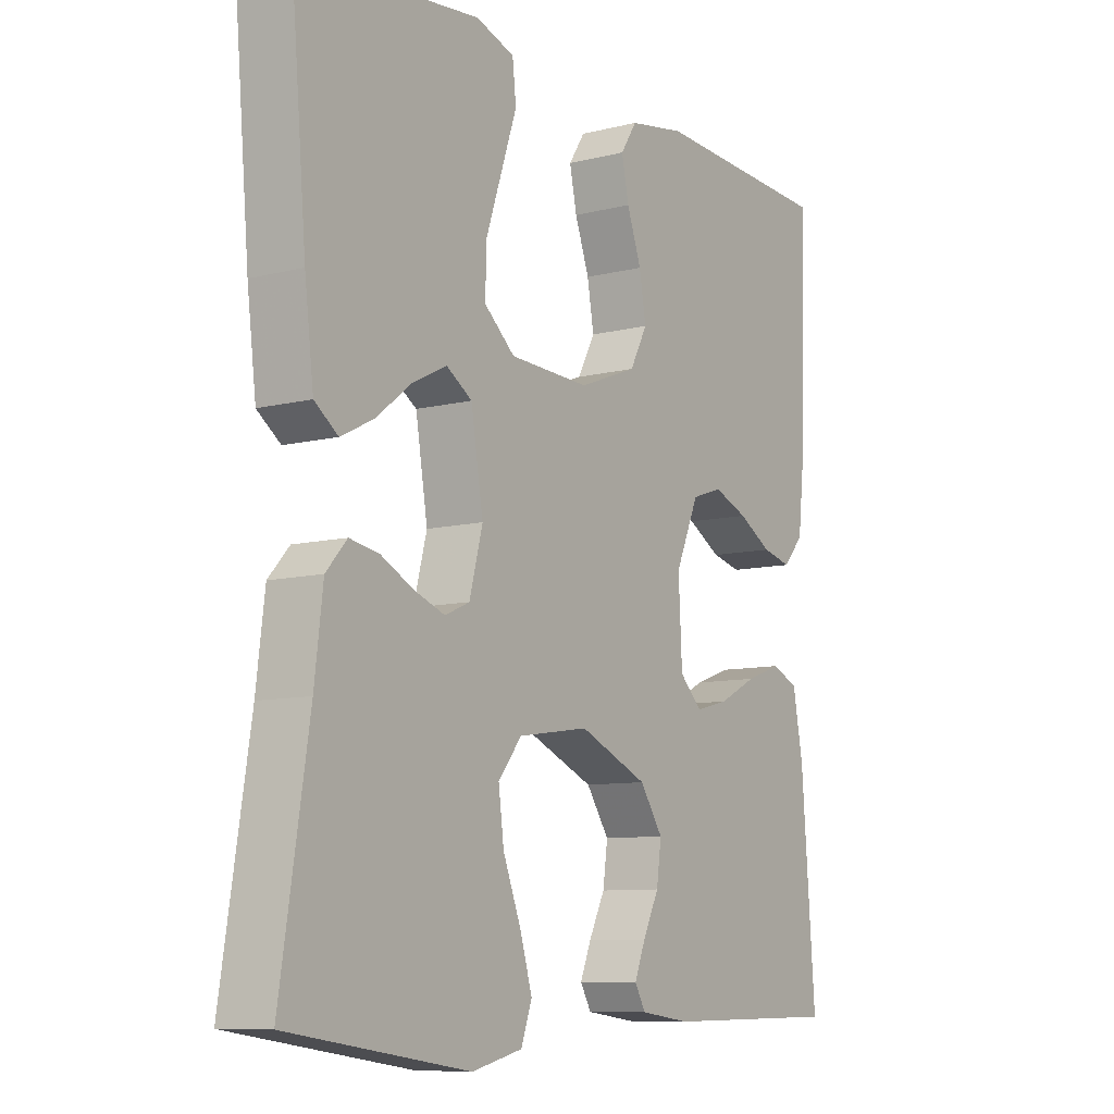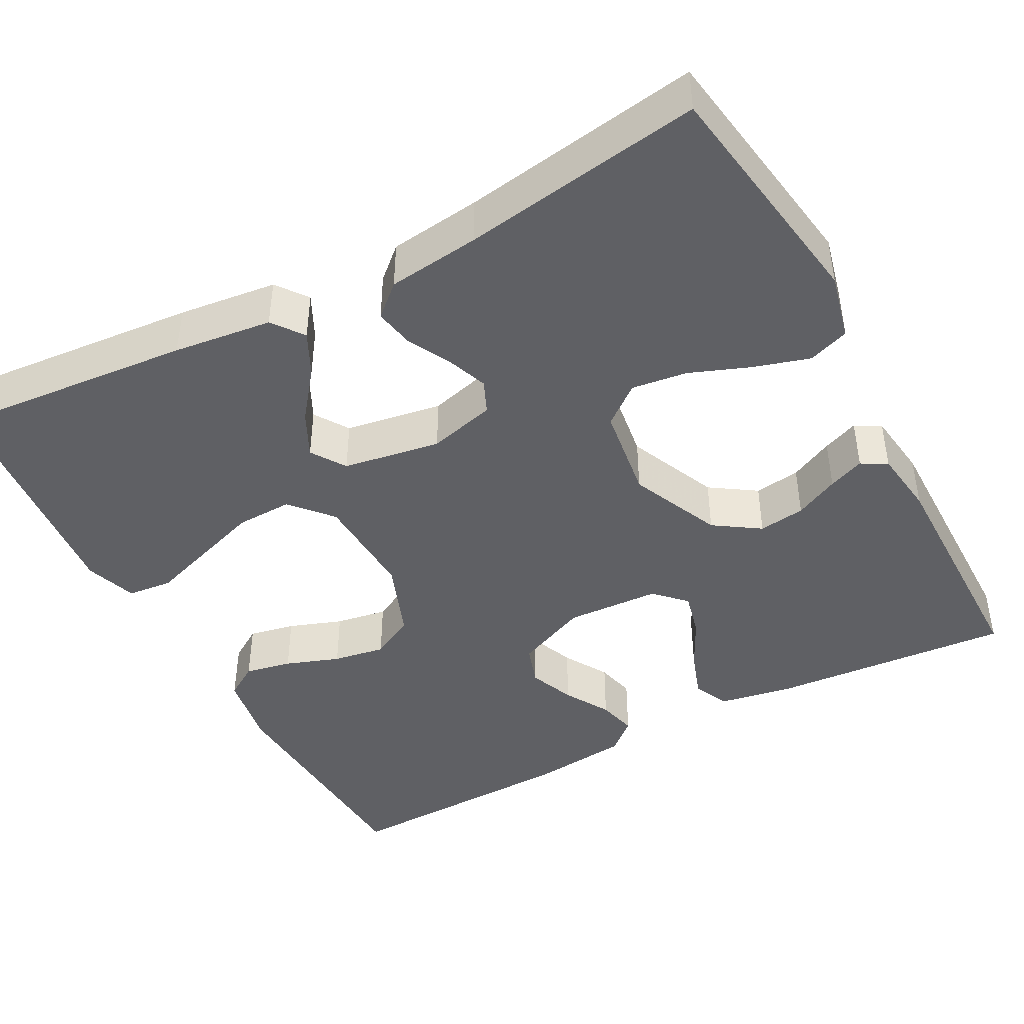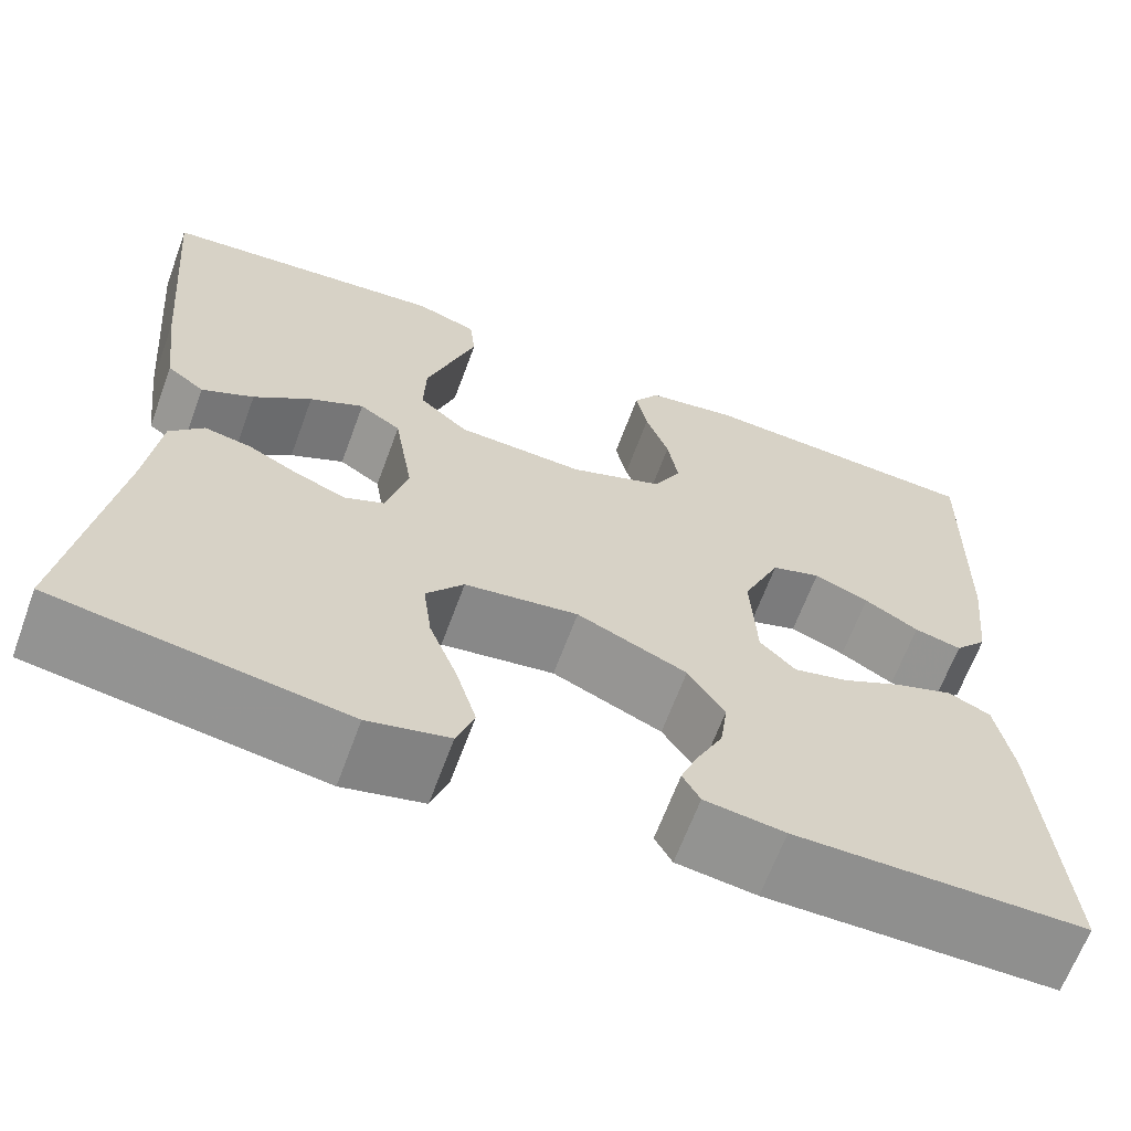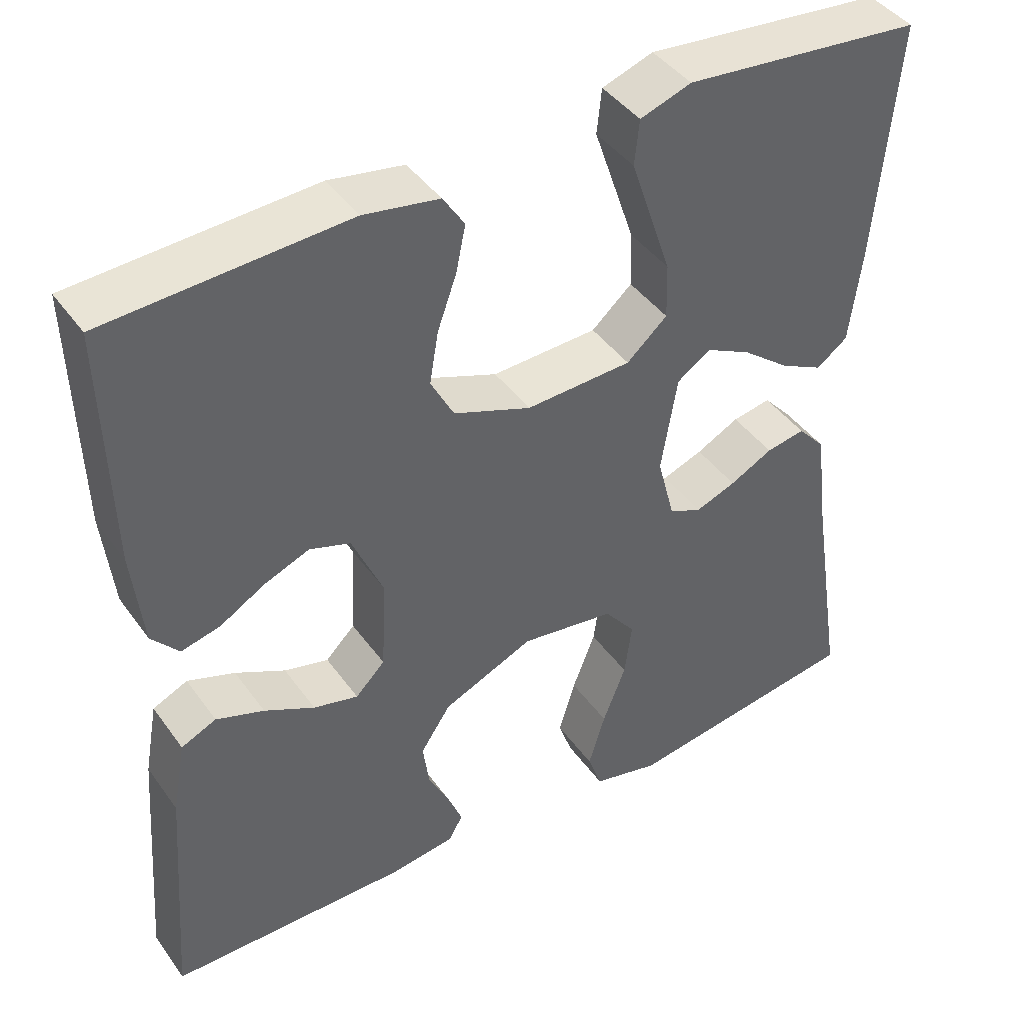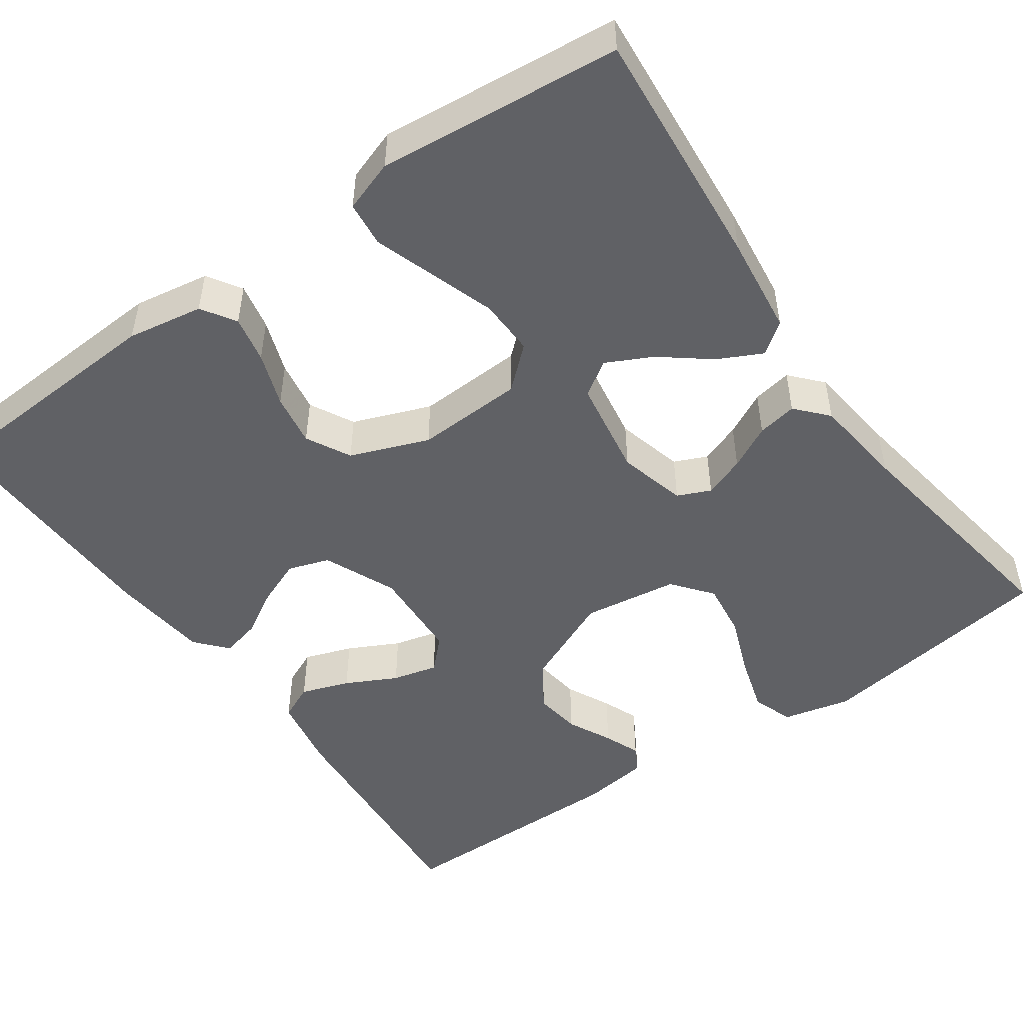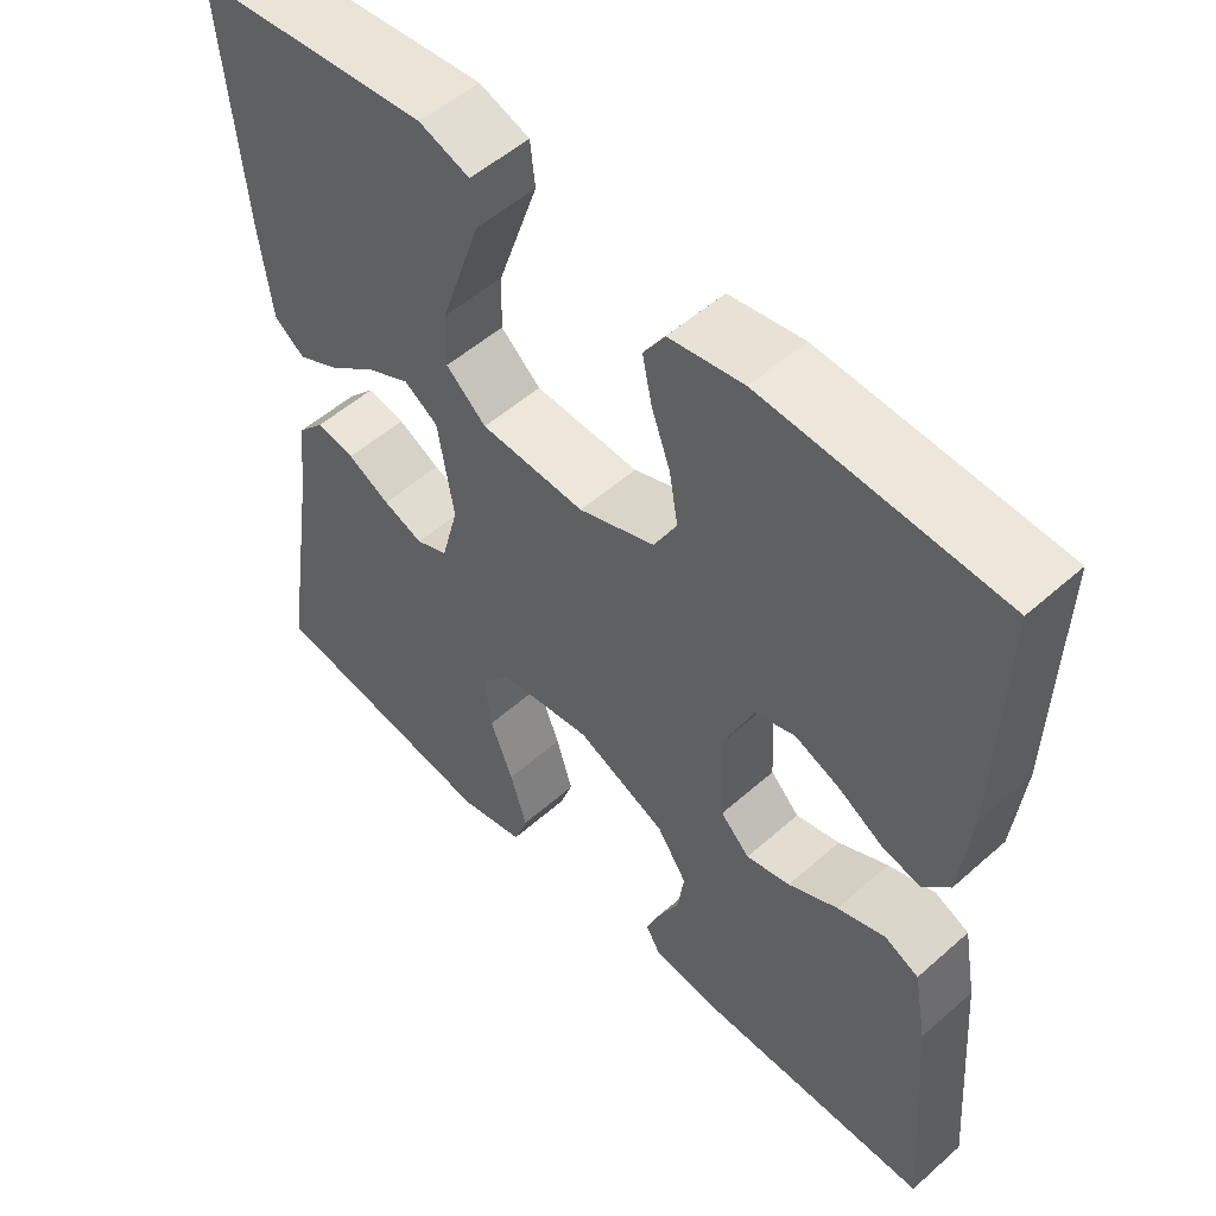
<metadata>
{"format":"obj","ext":"obj","renderer":"f3d","projection":"perspective","resolution":1024,"background":"white","views":[{"elev":-9.1,"azim":123.9,"up":"+Z"},{"elev":-43.8,"azim":118.2,"up":"+Y"},{"elev":-65.2,"azim":159.8,"up":"+Z"},{"elev":42.8,"azim":-32.8,"up":"+Z"},{"elev":-49.4,"azim":35.2,"up":"+Y"},{"elev":53.2,"azim":-133.4,"up":"+Z"}]}
</metadata>
<code>
v 0.5 0.07 0.5
v 0.474 0.07 0.2
v 0.459 0.07 0.077
v 0.42 0.07 0.048
v 0.366 0.07 0.075
v 0.306 0.07 0.122
v 0.25 0.07 0.15
v 0.207 0.07 0.122
v 0.187 0.07 0
v 0.209 0.07 -0.084
v 0.25 0.07 -0.102
v 0.301 0.07 -0.083
v 0.355 0.07 -0.055
v 0.404 0.07 -0.046
v 0.439 0.07 -0.085
v 0.453 0.07 -0.2
v 0.5 0.07 -0.5
v 0.2 0.07 -0.545
v 0.116 0.07 -0.525
v 0.098 0.07 -0.474
v 0.119 0.07 -0.404
v 0.148 0.07 -0.329
v 0.157 0.07 -0.26
v 0.118 0.07 -0.211
v 0 0.07 -0.194
v -0.114 0.07 -0.244
v -0.152 0.07 -0.301
v -0.144 0.07 -0.359
v -0.117 0.07 -0.414
v -0.099 0.07 -0.459
v -0.117 0.07 -0.491
v -0.2 0.07 -0.502
v -0.5 0.07 -0.5
v -0.477 0.07 -0.2
v -0.46 0.07 -0.107
v -0.416 0.07 -0.087
v -0.356 0.07 -0.108
v -0.293 0.07 -0.14
v -0.237 0.07 -0.154
v -0.2 0.07 -0.117
v -0.194 0.07 0
v -0.233 0.07 0.09
v -0.284 0.07 0.107
v -0.341 0.07 0.084
v -0.397 0.07 0.051
v -0.446 0.07 0.039
v -0.48 0.07 0.078
v -0.493 0.07 0.2
v -0.5 0.07 0.5
v -0.2 0.07 0.517
v -0.106 0.07 0.501
v -0.079 0.07 0.459
v -0.091 0.07 0.401
v -0.115 0.07 0.334
v -0.126 0.07 0.269
v -0.097 0.07 0.214
v 0 0.07 0.177
v 0.133 0.07 0.183
v 0.184 0.07 0.228
v 0.182 0.07 0.298
v 0.155 0.07 0.378
v 0.13 0.07 0.452
v 0.136 0.07 0.508
v 0.2 0.07 0.53
v 0.5 0 0.5
v 0.474 0 0.2
v 0.459 0 0.077
v 0.42 0 0.048
v 0.366 0 0.075
v 0.306 0 0.122
v 0.25 0 0.15
v 0.207 0 0.122
v 0.187 0 0
v 0.209 0 -0.084
v 0.25 0 -0.102
v 0.301 0 -0.083
v 0.355 0 -0.055
v 0.404 0 -0.046
v 0.439 0 -0.085
v 0.453 0 -0.2
v 0.5 0 -0.5
v 0.2 0 -0.545
v 0.116 0 -0.525
v 0.098 0 -0.474
v 0.119 0 -0.404
v 0.148 0 -0.329
v 0.157 0 -0.26
v 0.118 0 -0.211
v 0 0 -0.194
v -0.114 0 -0.244
v -0.152 0 -0.301
v -0.144 0 -0.359
v -0.117 0 -0.414
v -0.099 0 -0.459
v -0.117 0 -0.491
v -0.2 0 -0.502
v -0.5 0 -0.5
v -0.477 0 -0.2
v -0.46 0 -0.107
v -0.416 0 -0.087
v -0.356 0 -0.108
v -0.293 0 -0.14
v -0.237 0 -0.154
v -0.2 0 -0.117
v -0.194 0 0
v -0.233 0 0.09
v -0.284 0 0.107
v -0.341 0 0.084
v -0.397 0 0.051
v -0.446 0 0.039
v -0.48 0 0.078
v -0.493 0 0.2
v -0.5 0 0.5
v -0.2 0 0.517
v -0.106 0 0.501
v -0.079 0 0.459
v -0.091 0 0.401
v -0.115 0 0.334
v -0.126 0 0.269
v -0.097 0 0.214
v 0 0 0.177
v 0.133 0 0.183
v 0.184 0 0.228
v 0.182 0 0.298
v 0.155 0 0.378
v 0.13 0 0.452
v 0.136 0 0.508
v 0.2 0 0.53
f 4 5 6
f 3 4 6
f 2 3 6
f 1 2 6
f 64 1 6
f 63 64 6
f 62 63 6
f 61 62 6
f 60 61 6 7
f 59 60 7 8
f 58 59 8 9
f 57 58 9 10
f 56 57 10
f 52 53 54
f 51 52 54
f 50 51 54
f 49 50 54
f 48 49 54
f 47 48 54
f 46 47 54
f 45 46 54
f 44 45 54
f 43 44 54 55
f 42 43 55 56
f 36 37 38
f 35 36 38
f 34 35 38
f 33 34 38
f 32 33 38
f 31 32 38
f 30 31 38
f 29 30 38
f 28 29 38
f 27 28 38 39
f 26 27 39 40
f 20 21 22
f 19 20 22
f 18 19 22
f 17 18 22
f 16 17 22
f 16 22 23
f 15 16 23
f 14 15 23
f 13 14 23
f 12 13 23
f 11 12 23 24
f 41 42 56 10
f 40 41 10
f 26 40 10
f 25 26 10
f 10 11 24 25
f 70 69 68
f 70 68 67
f 70 67 66
f 70 66 65
f 70 65 128
f 70 128 127
f 70 127 126
f 70 126 125
f 71 70 125 124
f 72 71 124 123
f 73 72 123 122
f 74 73 122 121
f 74 121 120
f 118 117 116
f 118 116 115
f 118 115 114
f 118 114 113
f 118 113 112
f 118 112 111
f 118 111 110
f 118 110 109
f 118 109 108
f 119 118 108 107
f 120 119 107 106
f 102 101 100
f 102 100 99
f 102 99 98
f 102 98 97
f 102 97 96
f 102 96 95
f 102 95 94
f 102 94 93
f 102 93 92
f 103 102 92 91
f 104 103 91 90
f 86 85 84
f 86 84 83
f 86 83 82
f 86 82 81
f 86 81 80
f 87 86 80
f 87 80 79
f 87 79 78
f 87 78 77
f 87 77 76
f 88 87 76 75
f 74 120 106 105
f 74 105 104
f 74 104 90
f 74 90 89
f 89 88 75 74
f 1 65 66 2
f 2 66 67 3
f 3 67 68 4
f 4 68 69 5
f 5 69 70 6
f 6 70 71 7
f 7 71 72 8
f 8 72 73 9
f 9 73 74 10
f 10 74 75 11
f 11 75 76 12
f 12 76 77 13
f 13 77 78 14
f 14 78 79 15
f 15 79 80 16
f 16 80 81 17
f 17 81 82 18
f 18 82 83 19
f 19 83 84 20
f 20 84 85 21
f 21 85 86 22
f 22 86 87 23
f 23 87 88 24
f 24 88 89 25
f 25 89 90 26
f 26 90 91 27
f 27 91 92 28
f 28 92 93 29
f 29 93 94 30
f 30 94 95 31
f 31 95 96 32
f 32 96 97 33
f 33 97 98 34
f 34 98 99 35
f 35 99 100 36
f 36 100 101 37
f 37 101 102 38
f 38 102 103 39
f 39 103 104 40
f 40 104 105 41
f 41 105 106 42
f 42 106 107 43
f 43 107 108 44
f 44 108 109 45
f 45 109 110 46
f 46 110 111 47
f 47 111 112 48
f 48 112 113 49
f 49 113 114 50
f 50 114 115 51
f 51 115 116 52
f 52 116 117 53
f 53 117 118 54
f 54 118 119 55
f 55 119 120 56
f 56 120 121 57
f 57 121 122 58
f 58 122 123 59
f 59 123 124 60
f 60 124 125 61
f 61 125 126 62
f 62 126 127 63
f 63 127 128 64
f 64 128 65 1

</code>
